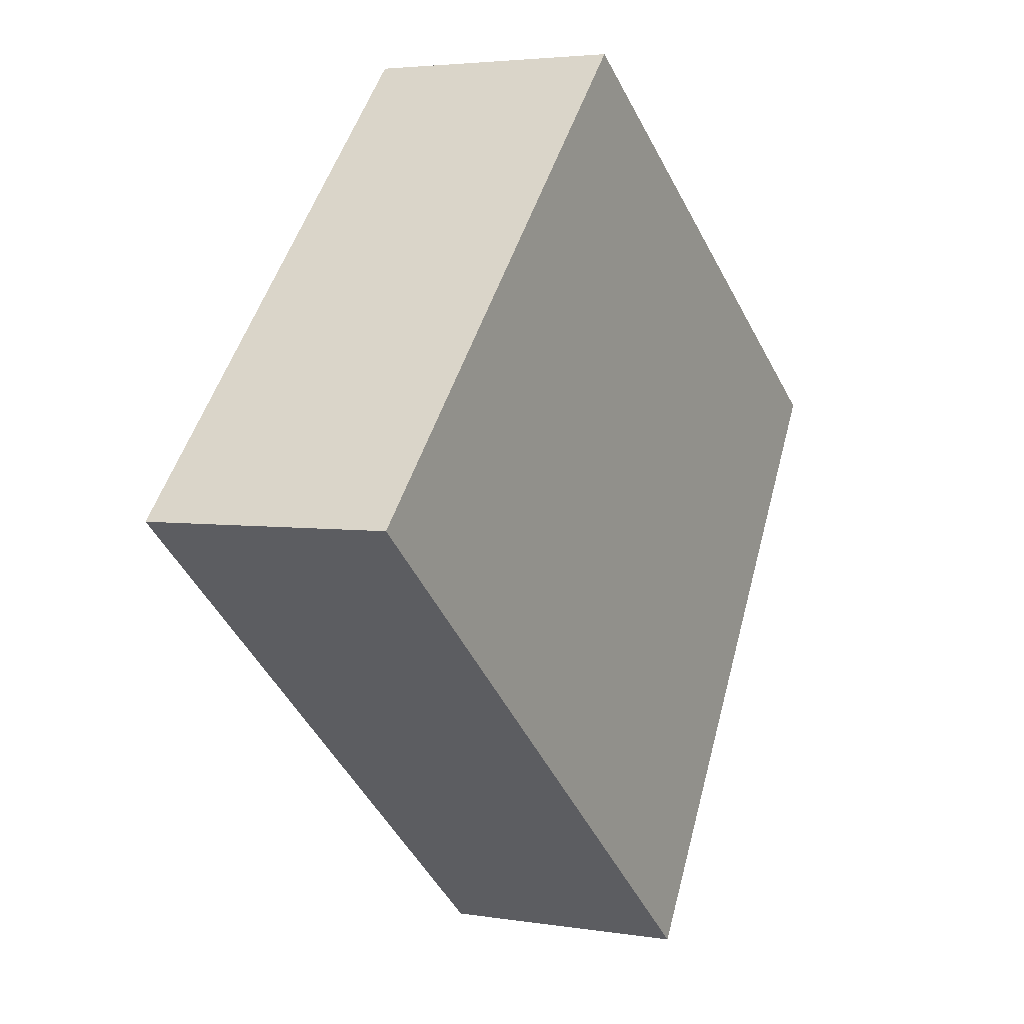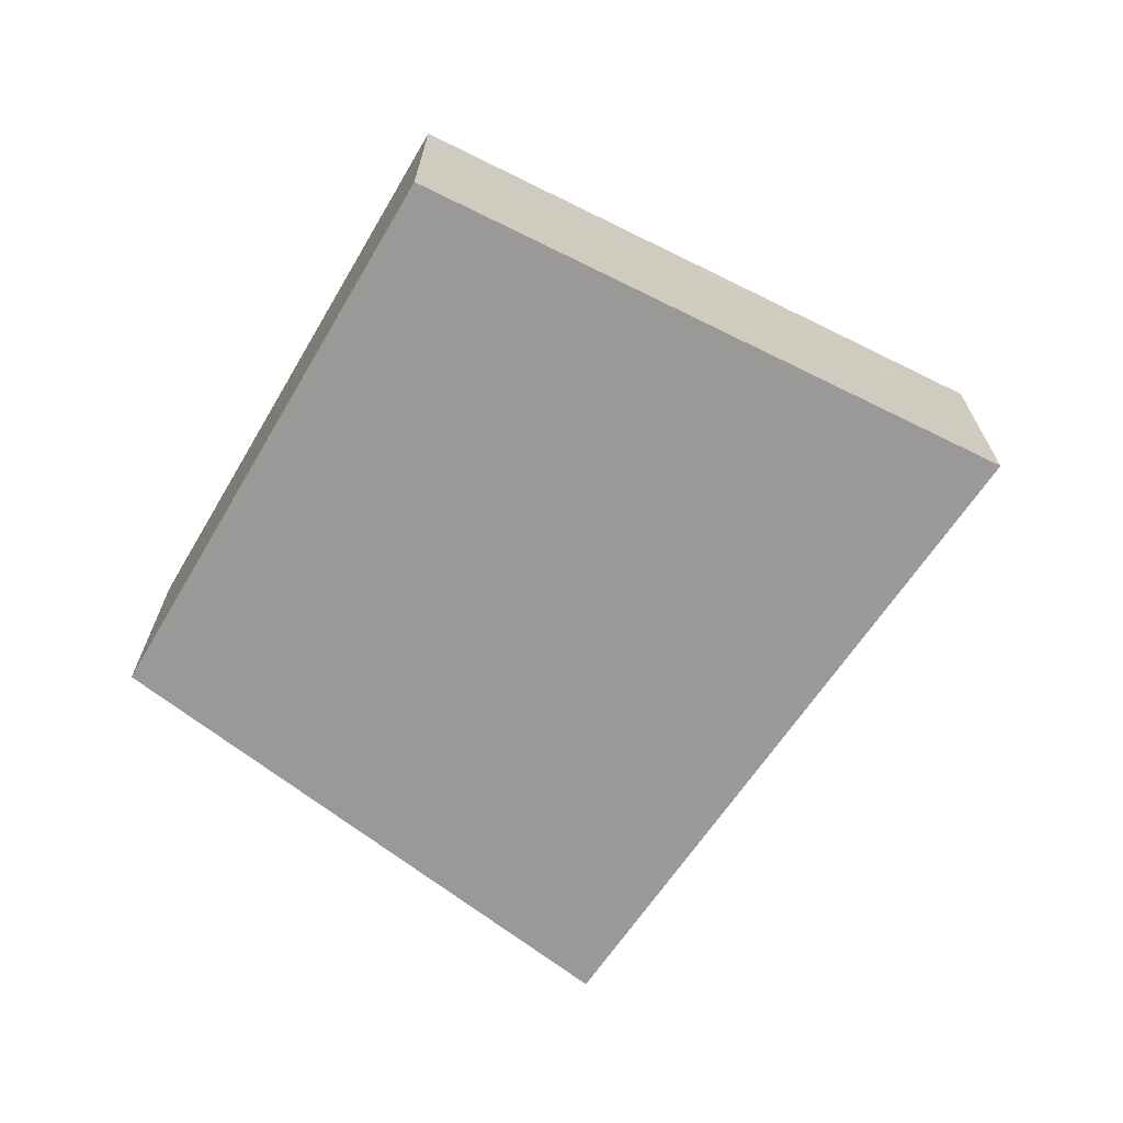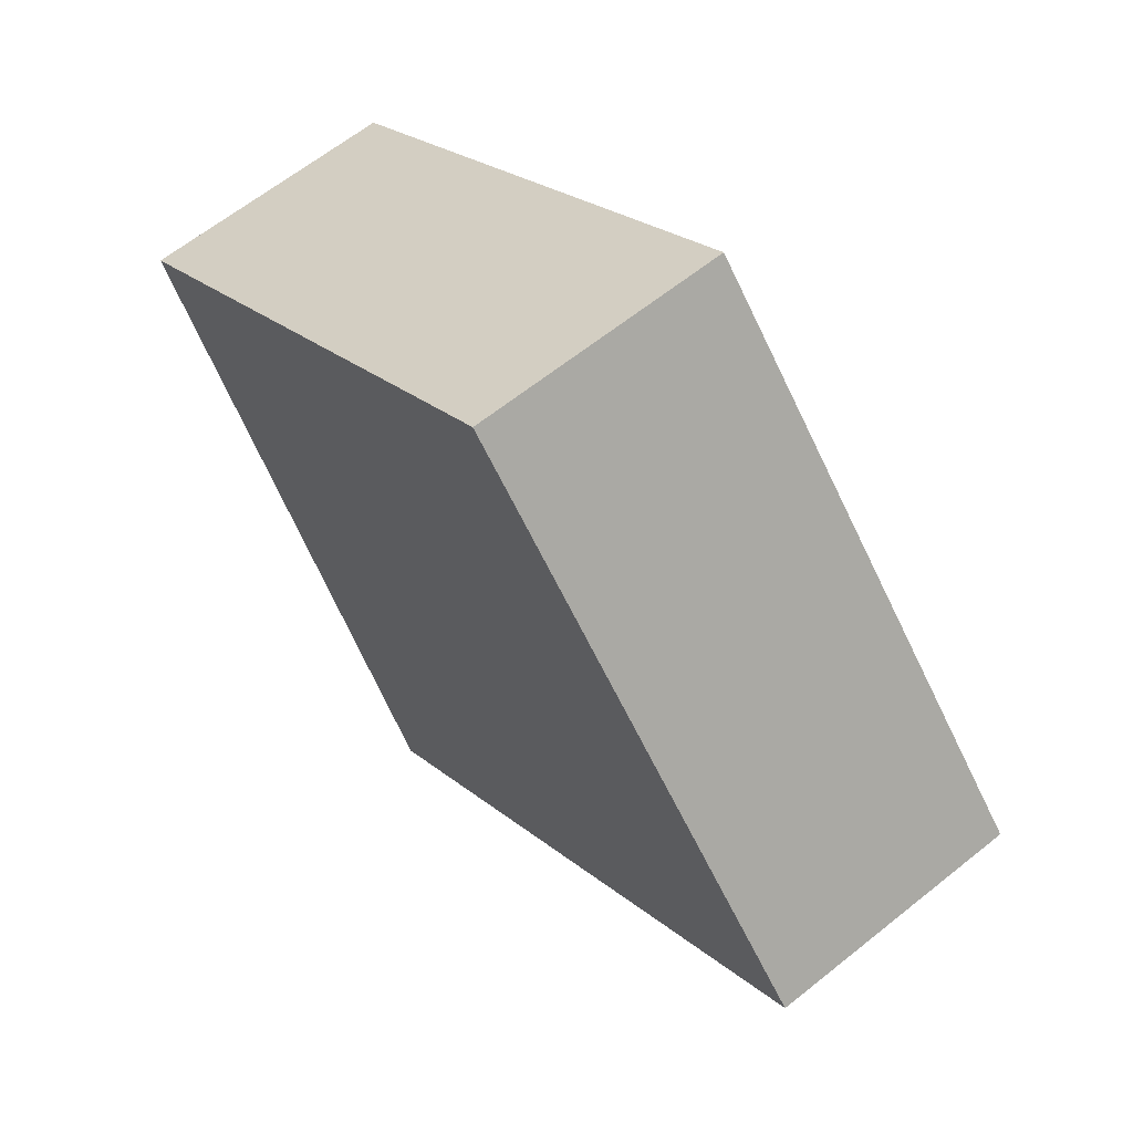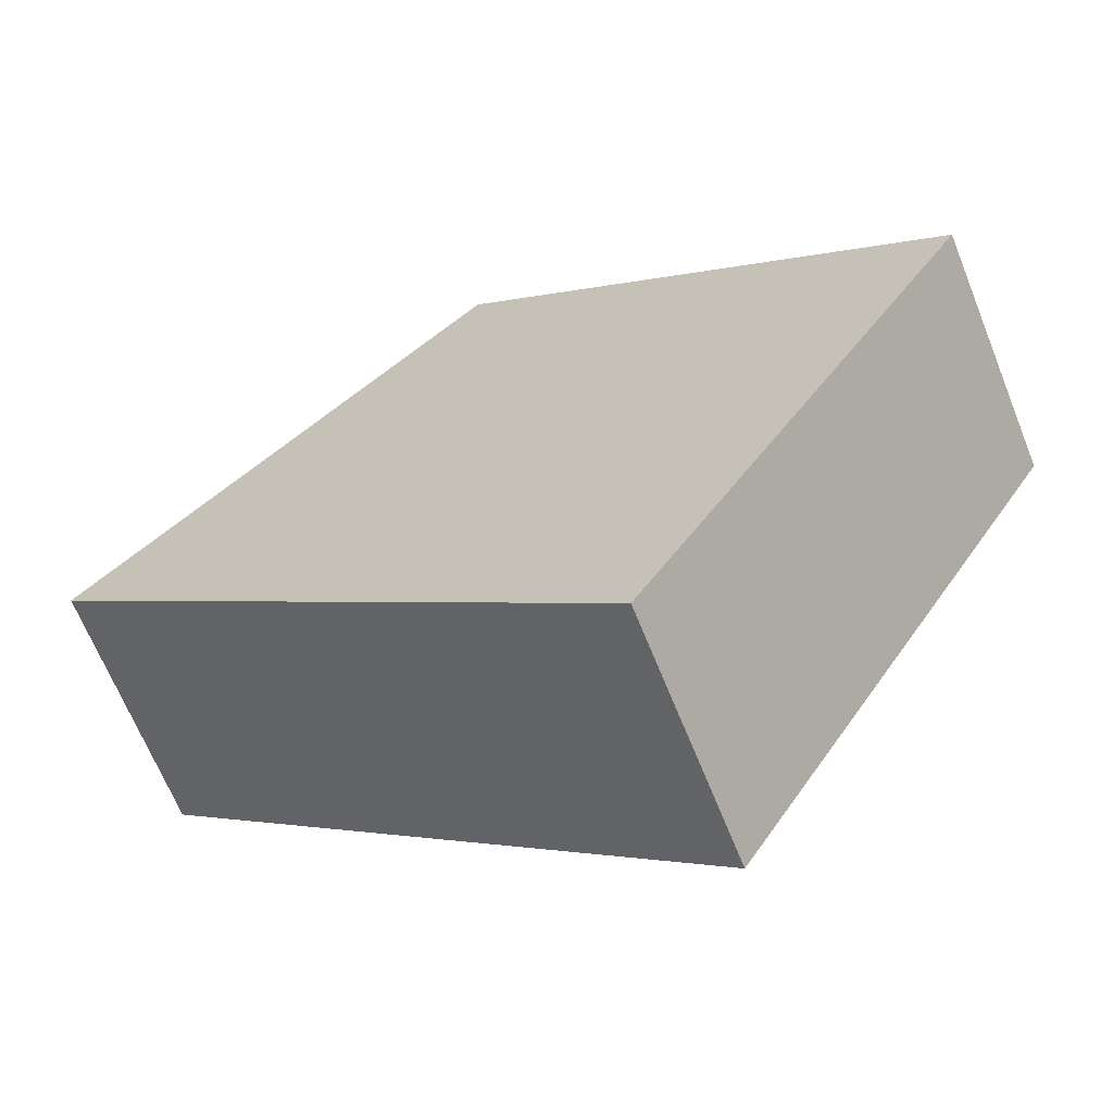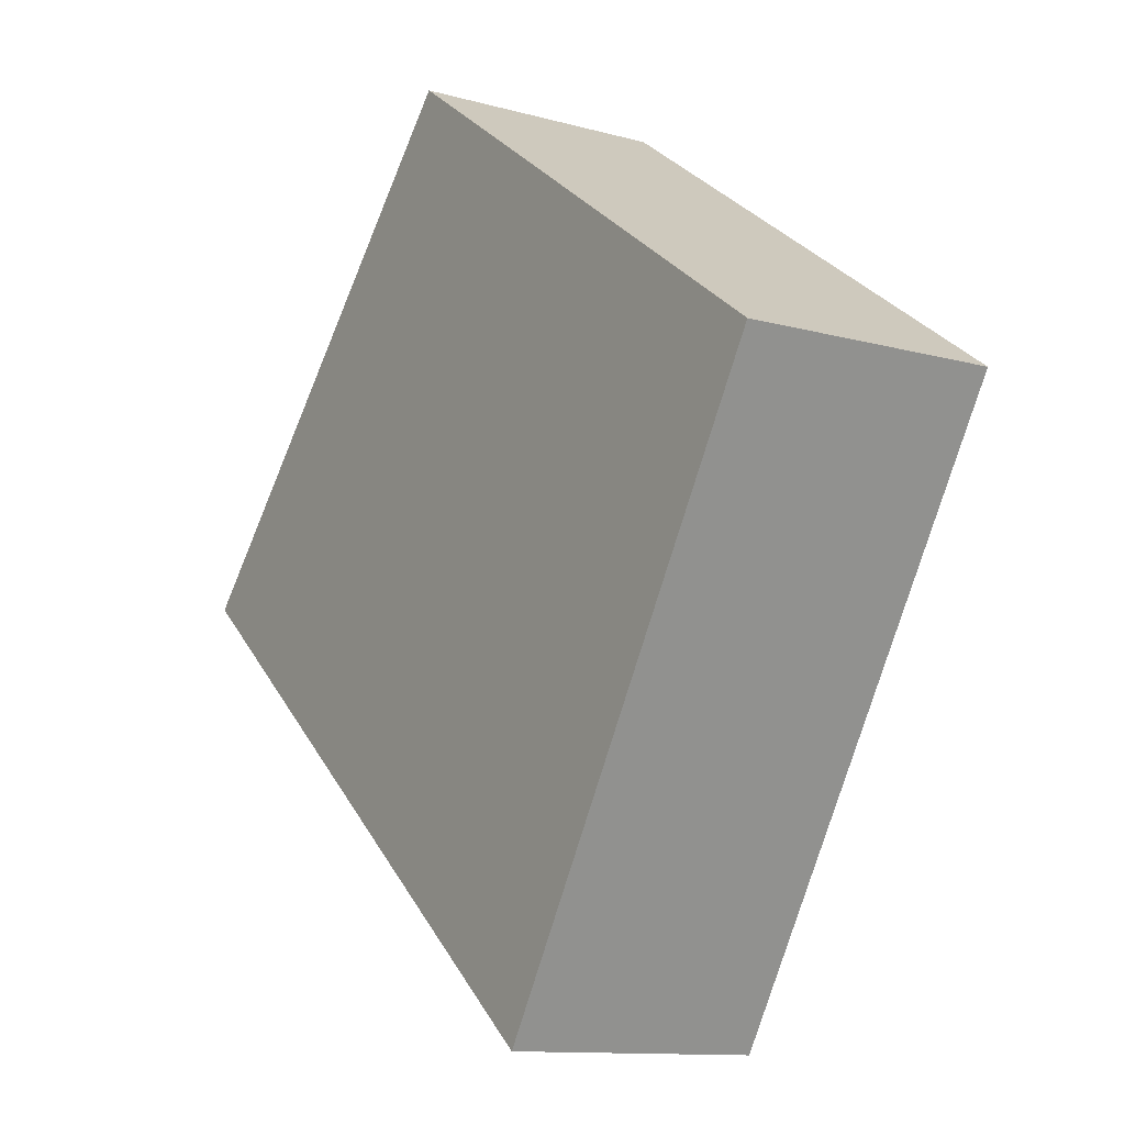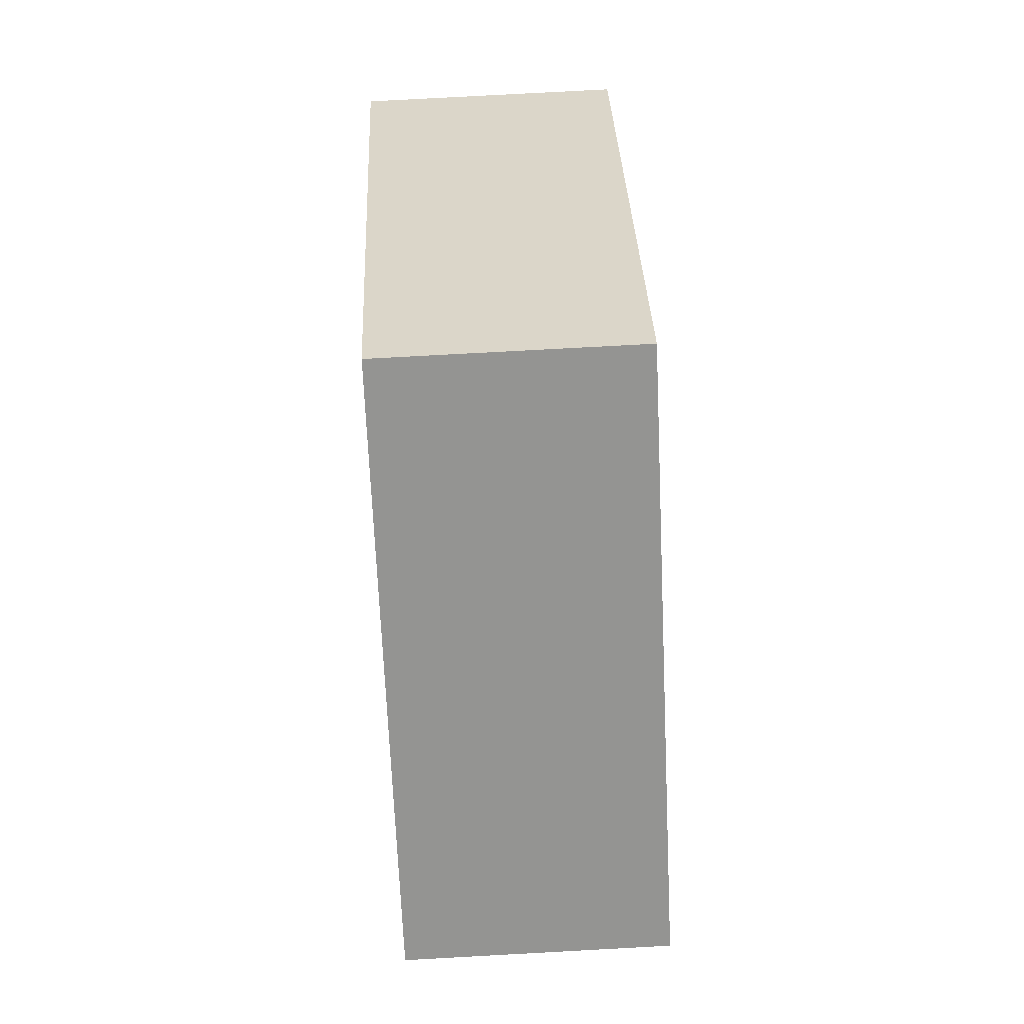
<metadata>
{"format":"obj","ext":"obj","renderer":"f3d","projection":"perspective","resolution":1024,"background":"white","views":[{"elev":3.6,"azim":-61.3,"up":"+Z"},{"elev":-69.1,"azim":95.0,"up":"+Y"},{"elev":63.1,"azim":-129.1,"up":"+Z"},{"elev":-66.5,"azim":21.9,"up":"+Z"},{"elev":-11.7,"azim":56.4,"up":"+Z"},{"elev":77.8,"azim":86.9,"up":"+Z"}]}
</metadata>
<code>
v  1.07 0.658 1.156
v  1.472 0.658 -1.221
v  0 0.658 4.029e-17
v  2.358 0.658 0.237
v  1.472 7.476e-17 -1.221
v  0 0 0
v  1.07 -7.078e-17 1.156
v  2.358 -1.451e-17 0.237
g defaultobject
f 1 2 3
f 2 1 4
f 5 3 2
f 3 5 6
f 6 1 3
f 1 6 7
f 7 4 1
f 4 7 8
f 8 2 4
f 2 8 5
f 8 6 5
f 6 8 7

</code>
